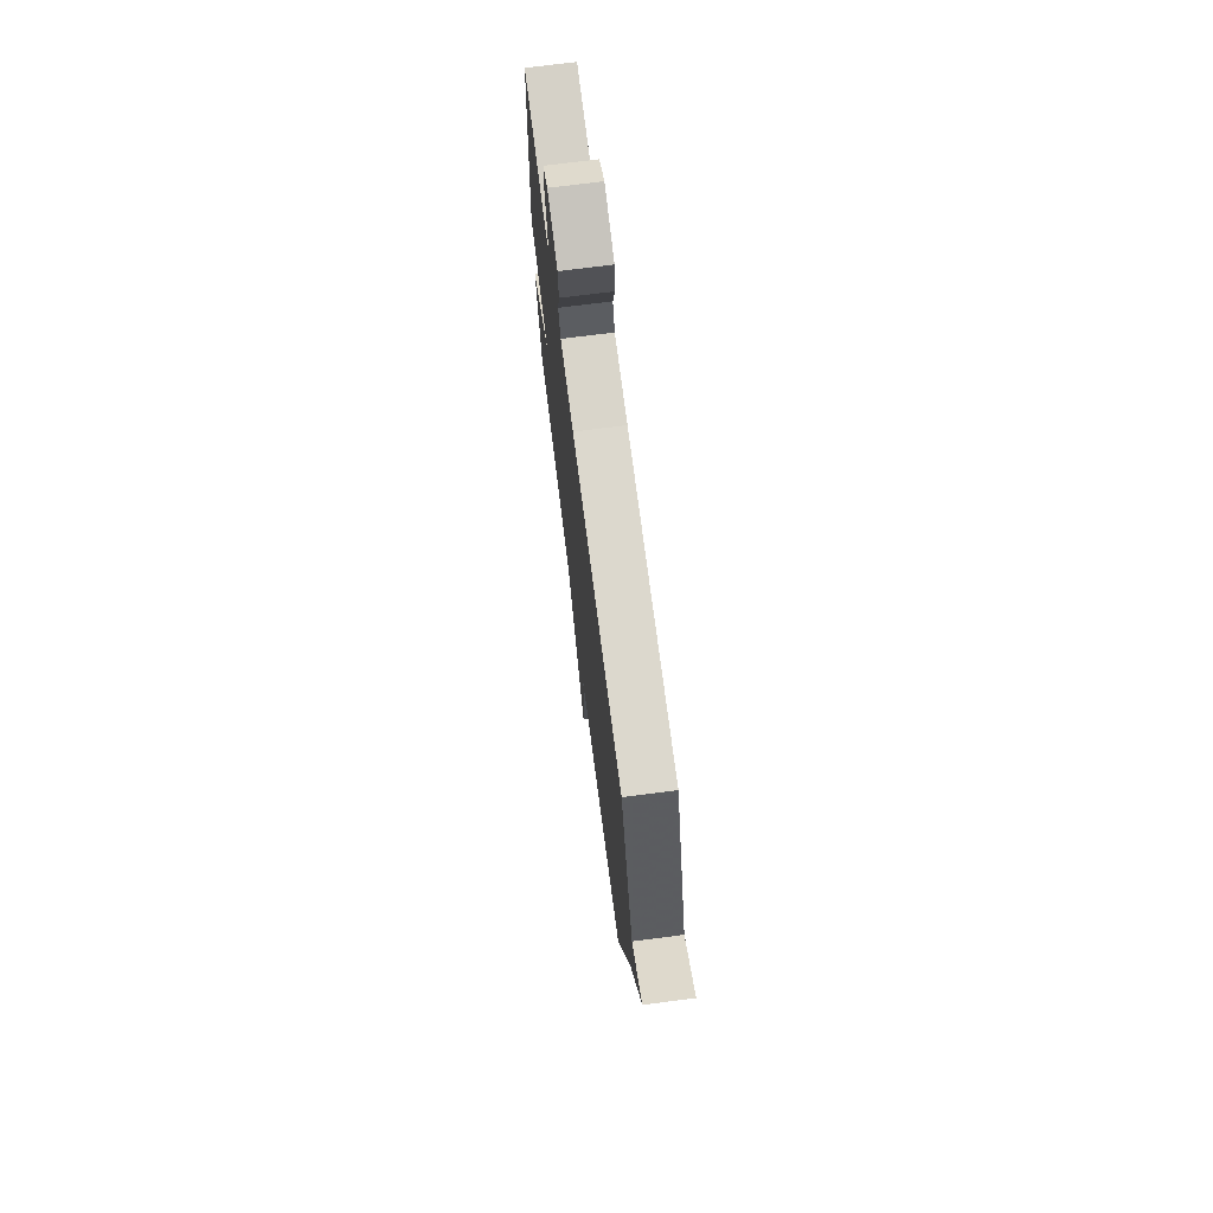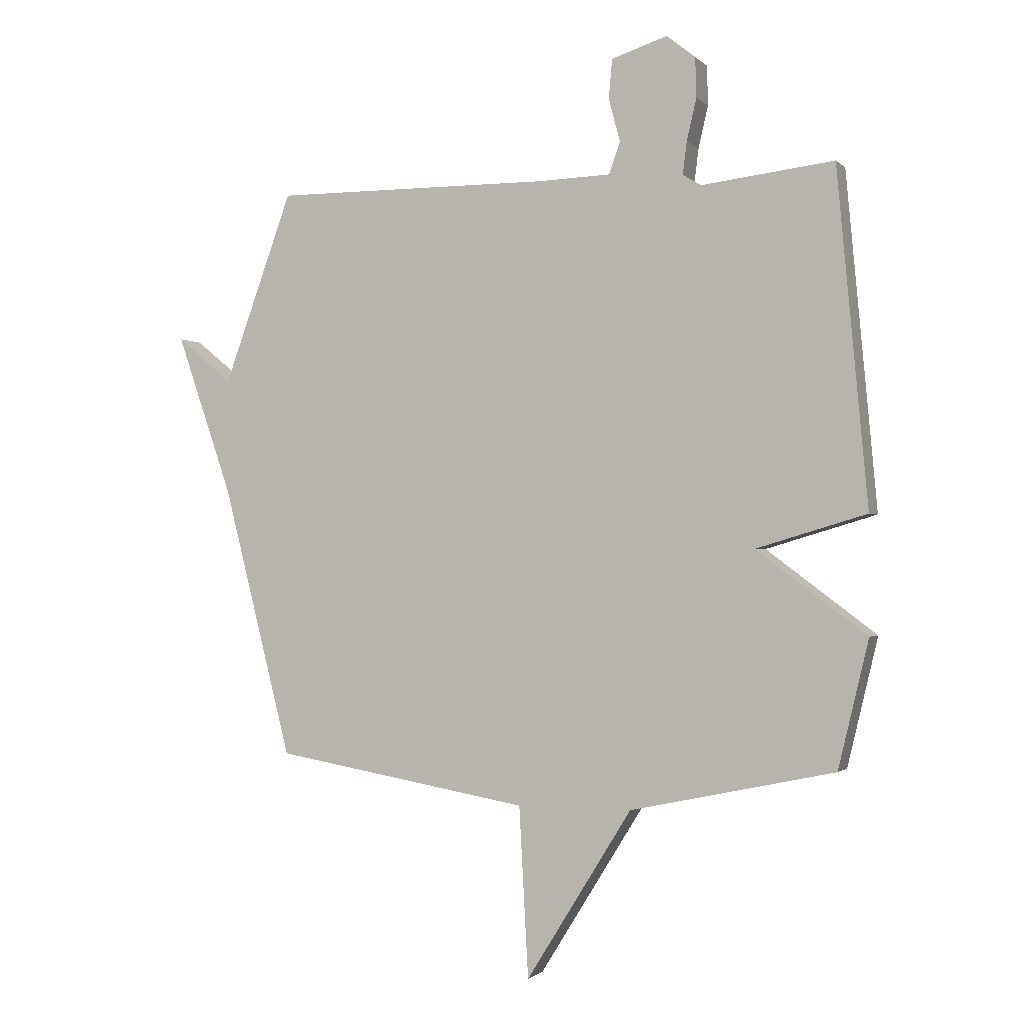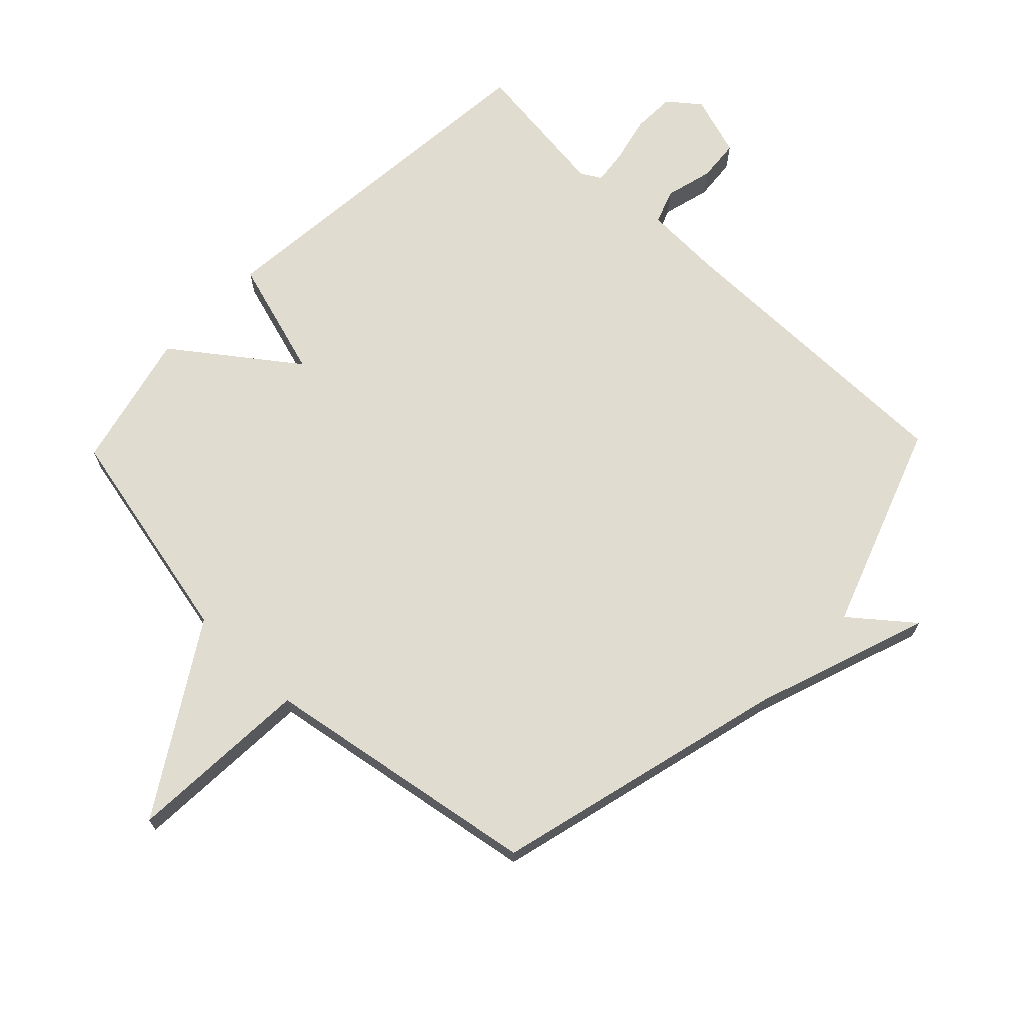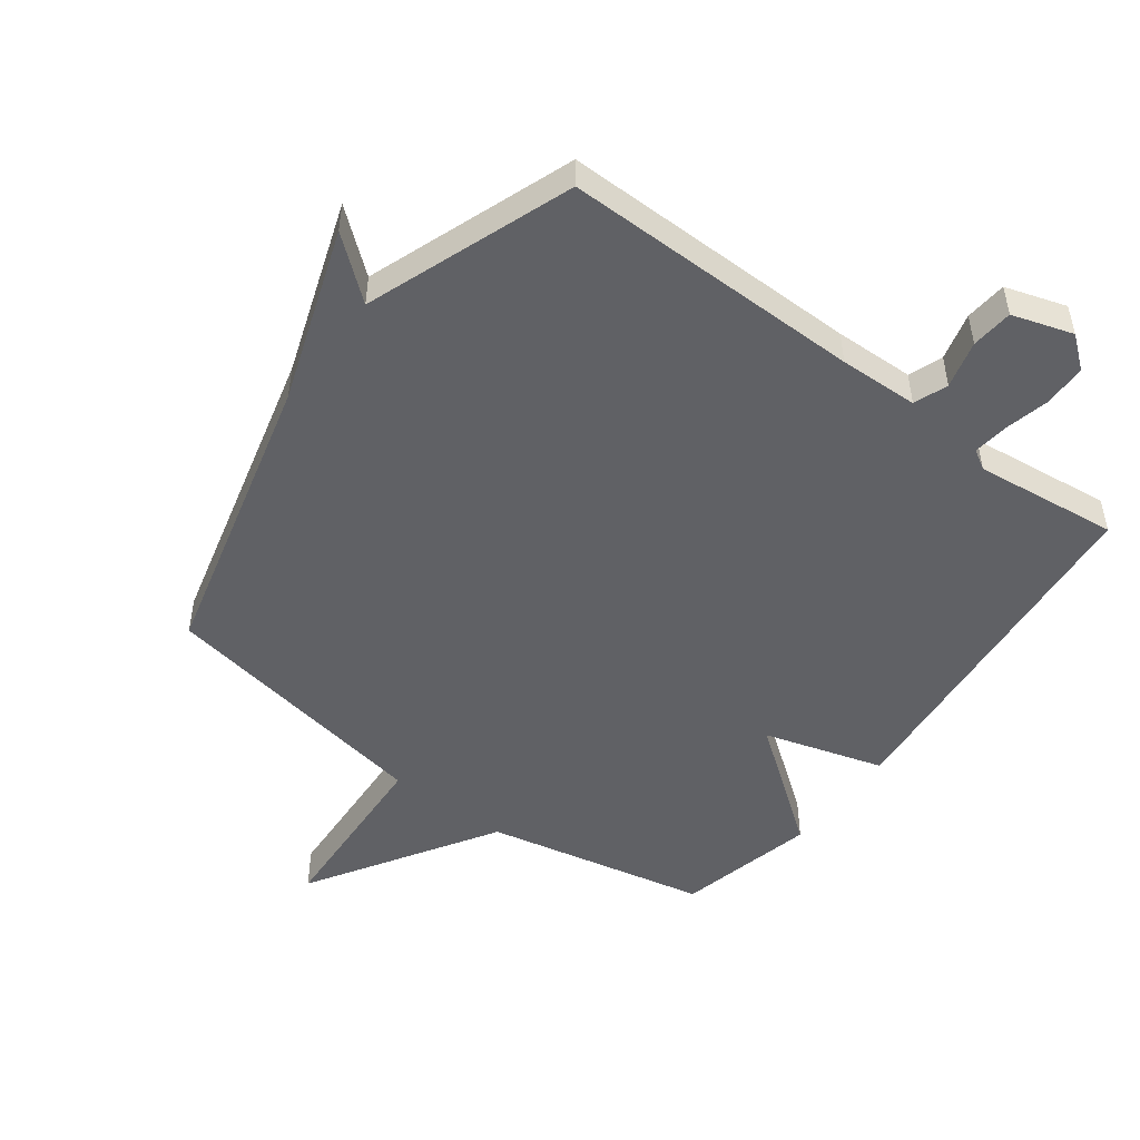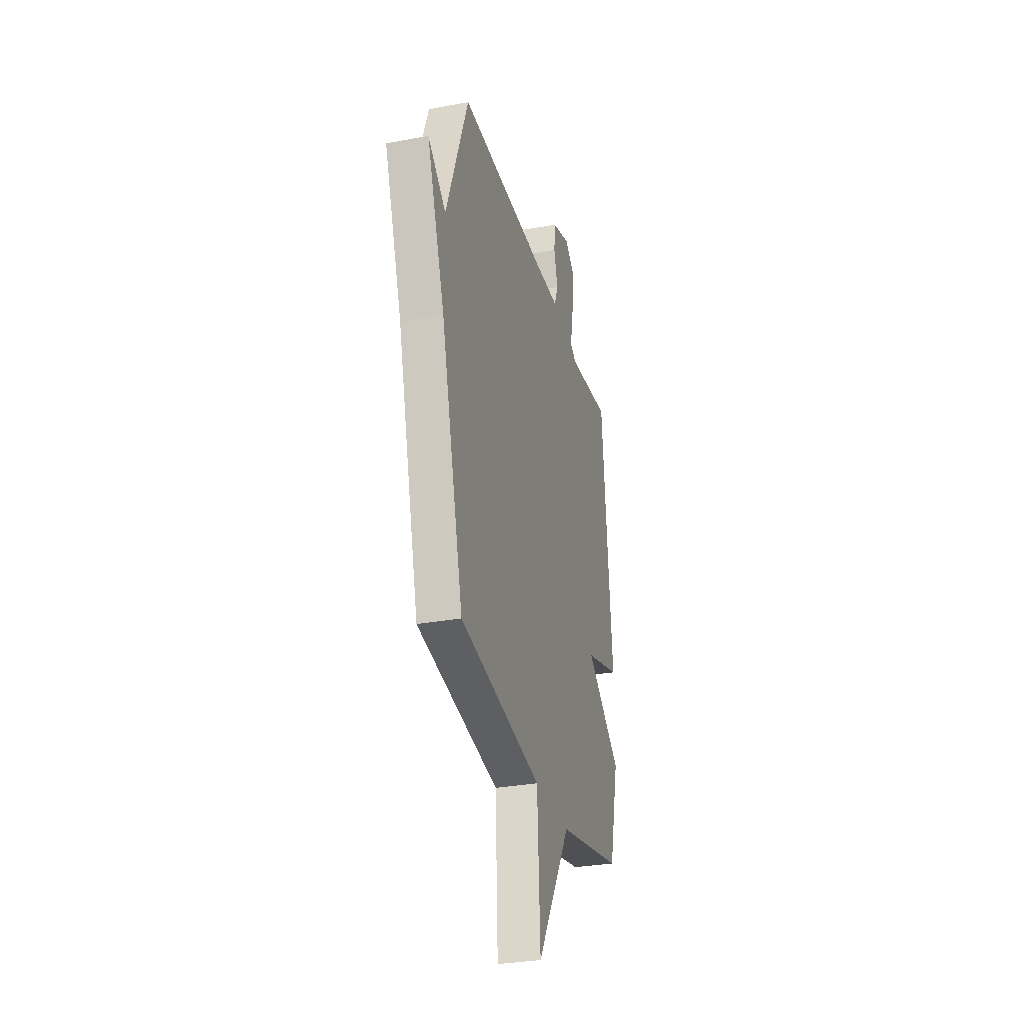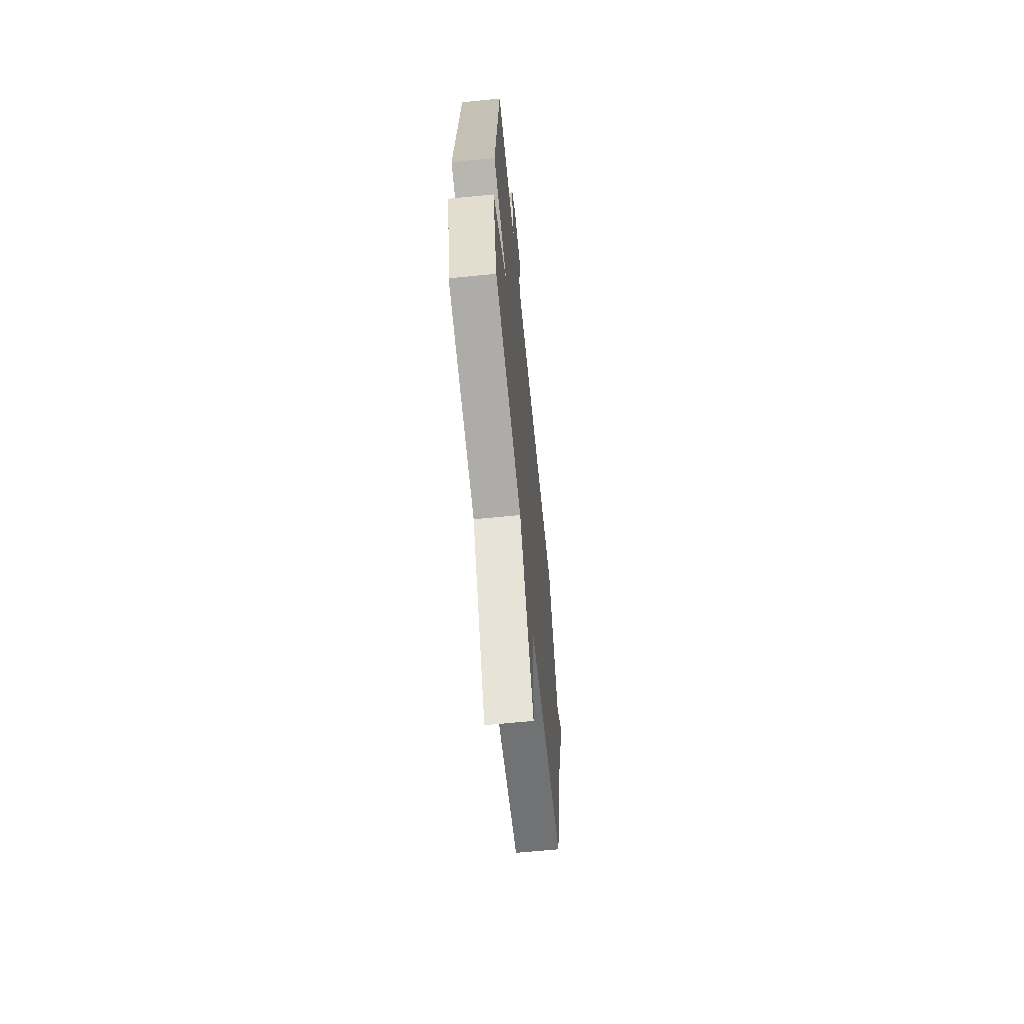
<metadata>
{"format":"obj","ext":"obj","renderer":"f3d","projection":"perspective","resolution":1024,"background":"white","views":[{"elev":72.9,"azim":-97.3,"up":"+Z"},{"elev":-1.2,"azim":21.1,"up":"+Z"},{"elev":69.4,"azim":-136.0,"up":"+Y"},{"elev":-49.9,"azim":-36.8,"up":"+Y"},{"elev":-30.7,"azim":-74.9,"up":"+Z"},{"elev":-65.1,"azim":95.7,"up":"+Z"}]}
</metadata>
<code>
v -0.5 0.07 -0.5
v -0.62 0.07 -0.03
v -0.717 0.07 0.249
v -0.62 0.07 0.17
v -0.5 0.07 0.5
v -0.019 0.07 0.497
v 0.108 0.07 0.501
v 0.128 0.07 0.555
v 0.108 0.07 0.631
v 0.114 0.07 0.698
v 0.211 0.07 0.729
v 0.261 0.07 0.689
v 0.263 0.07 0.621
v 0.246 0.07 0.549
v 0.239 0.07 0.492
v 0.271 0.07 0.473
v 0.5 0.07 0.5
v 0.553 0.07 -0.079
v 0.362 0.07 -0.136
v 0.553 0.07 -0.279
v 0.5 0.07 -0.5
v 0.145 0.07 -0.576
v -0.039 0.07 -0.871
v -0.055 0.07 -0.576
v -0.5 0 -0.5
v -0.62 0 -0.03
v -0.717 0 0.249
v -0.62 0 0.17
v -0.5 0 0.5
v -0.019 0 0.497
v 0.108 0 0.501
v 0.128 0 0.555
v 0.108 0 0.631
v 0.114 0 0.698
v 0.211 0 0.729
v 0.261 0 0.689
v 0.263 0 0.621
v 0.246 0 0.549
v 0.239 0 0.492
v 0.271 0 0.473
v 0.5 0 0.5
v 0.553 0 -0.079
v 0.362 0 -0.136
v 0.553 0 -0.279
v 0.5 0 -0.5
v 0.145 0 -0.576
v -0.039 0 -0.871
v -0.055 0 -0.576
f 22 23 24
f 24 1 2
f 22 24 2
f 21 22 2
f 20 21 2
f 19 20 2
f 18 19 2
f 17 18 2
f 16 17 2
f 15 16 2
f 14 15 2
f 12 13 14
f 11 12 14
f 10 11 14
f 9 10 14
f 8 9 14
f 7 8 14
f 7 14 2
f 6 7 2
f 4 5 6 2
f 2 3 4
f 48 47 46
f 26 25 48
f 26 48 46
f 26 46 45
f 26 45 44
f 26 44 43
f 26 43 42
f 26 42 41
f 26 41 40
f 26 40 39
f 26 39 38
f 38 37 36
f 38 36 35
f 38 35 34
f 38 34 33
f 38 33 32
f 38 32 31
f 26 38 31
f 26 31 30
f 26 30 29 28
f 28 27 26
f 1 25 26 2
f 2 26 27 3
f 3 27 28 4
f 4 28 29 5
f 5 29 30 6
f 6 30 31 7
f 7 31 32 8
f 8 32 33 9
f 9 33 34 10
f 10 34 35 11
f 11 35 36 12
f 12 36 37 13
f 13 37 38 14
f 14 38 39 15
f 15 39 40 16
f 16 40 41 17
f 17 41 42 18
f 18 42 43 19
f 19 43 44 20
f 20 44 45 21
f 21 45 46 22
f 22 46 47 23
f 23 47 48 24
f 24 48 25 1

</code>
